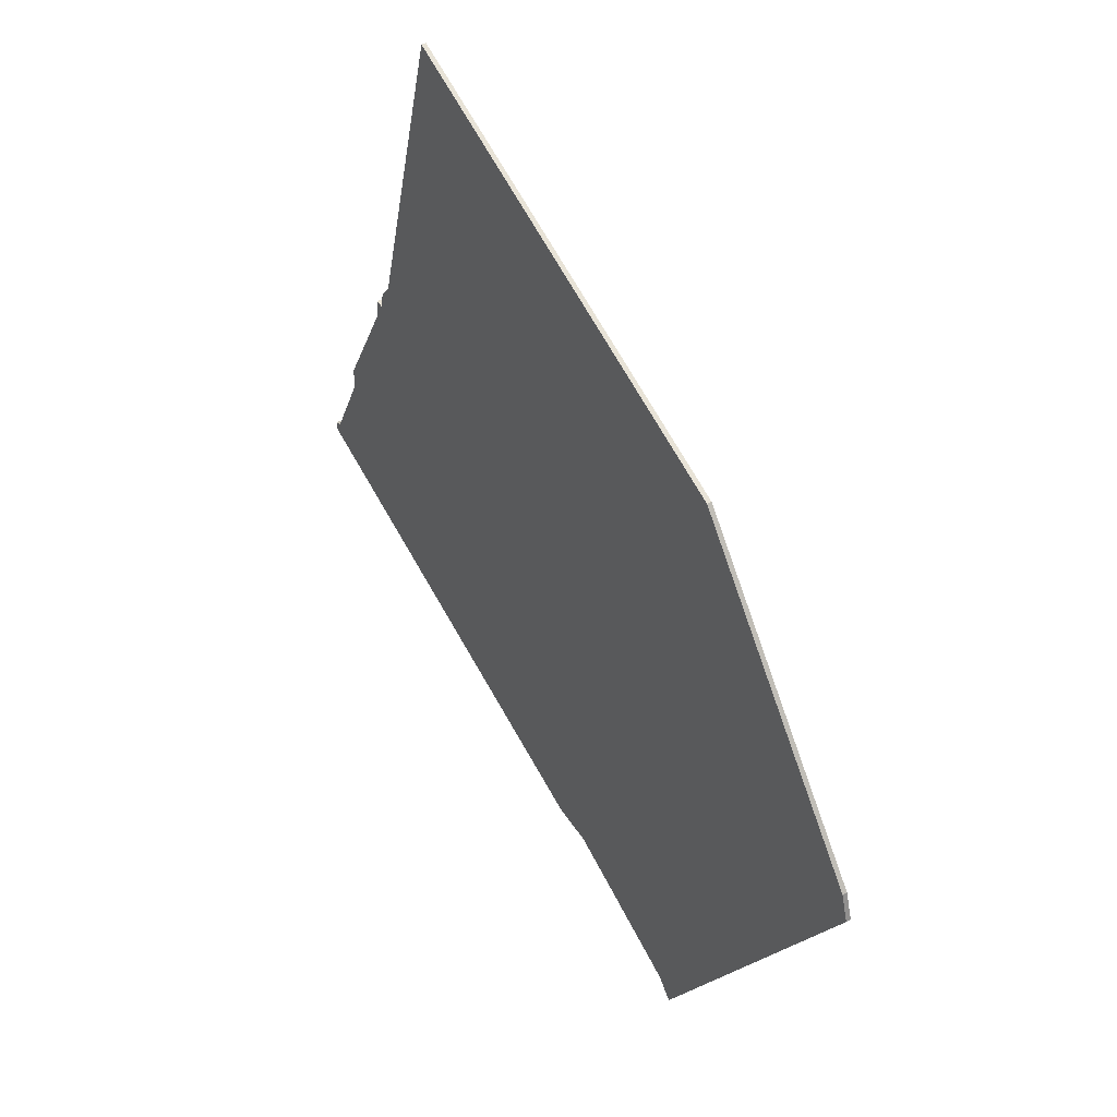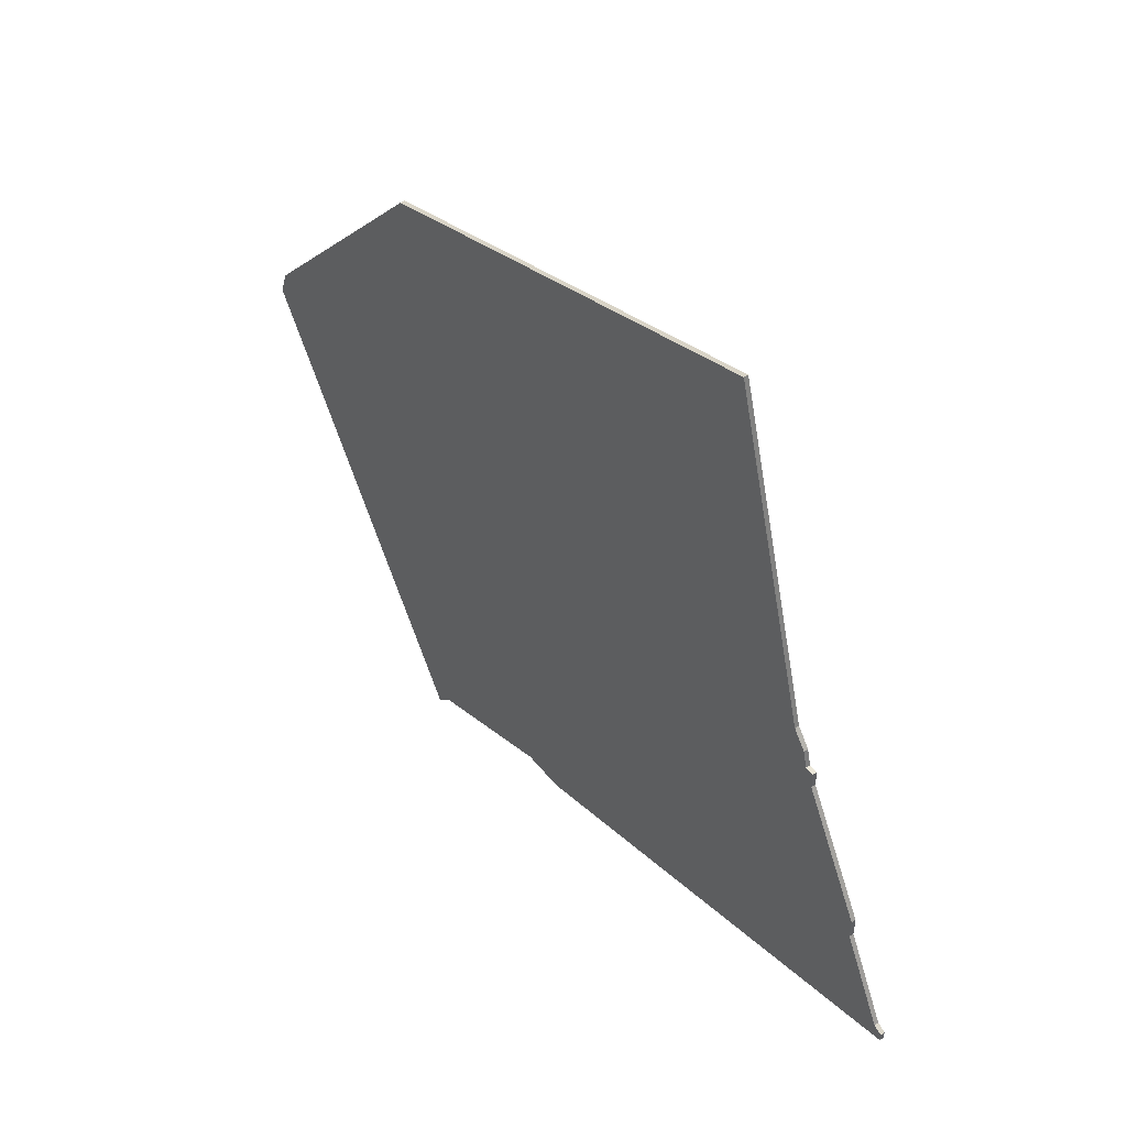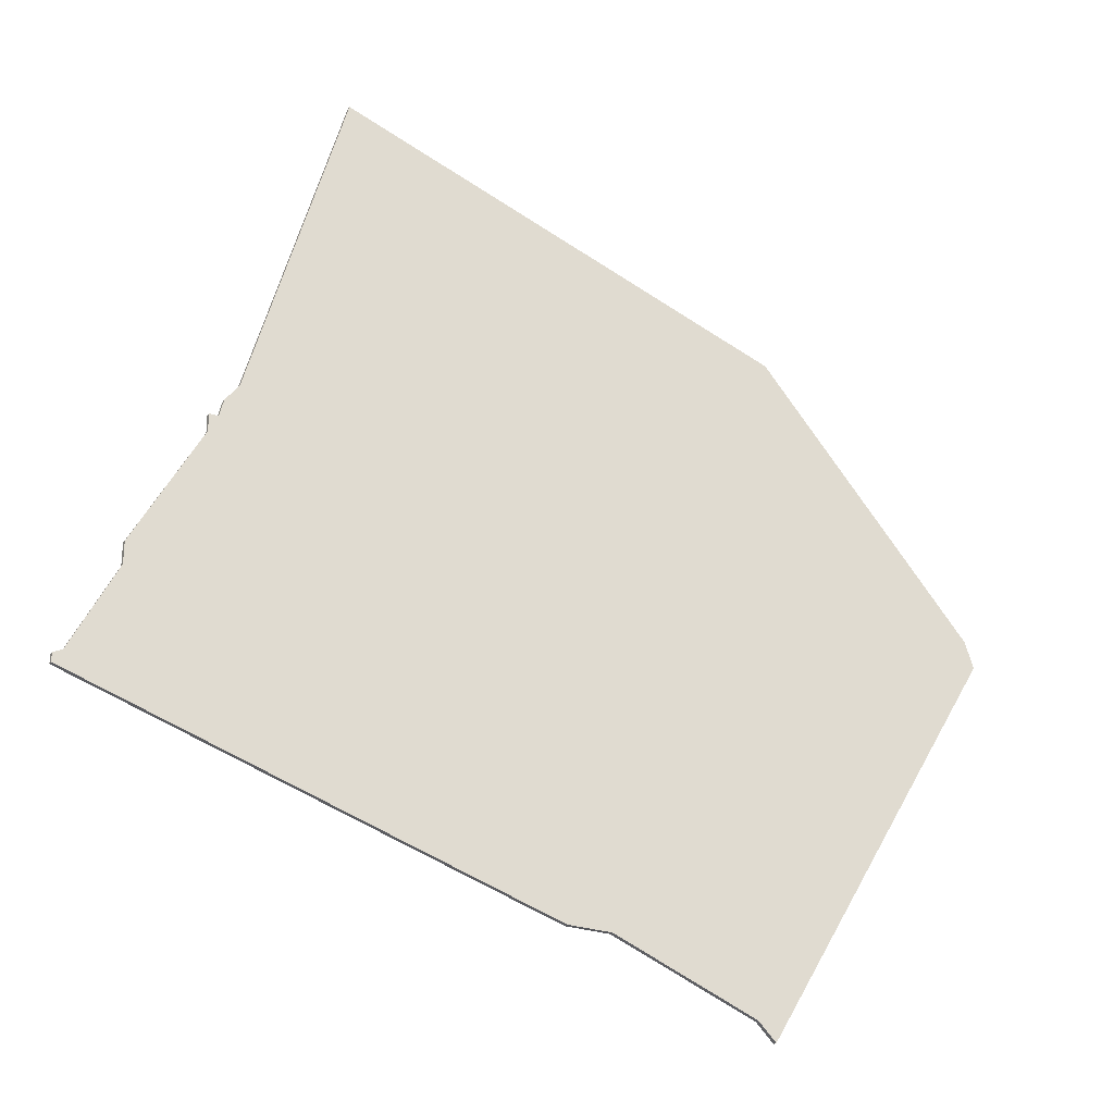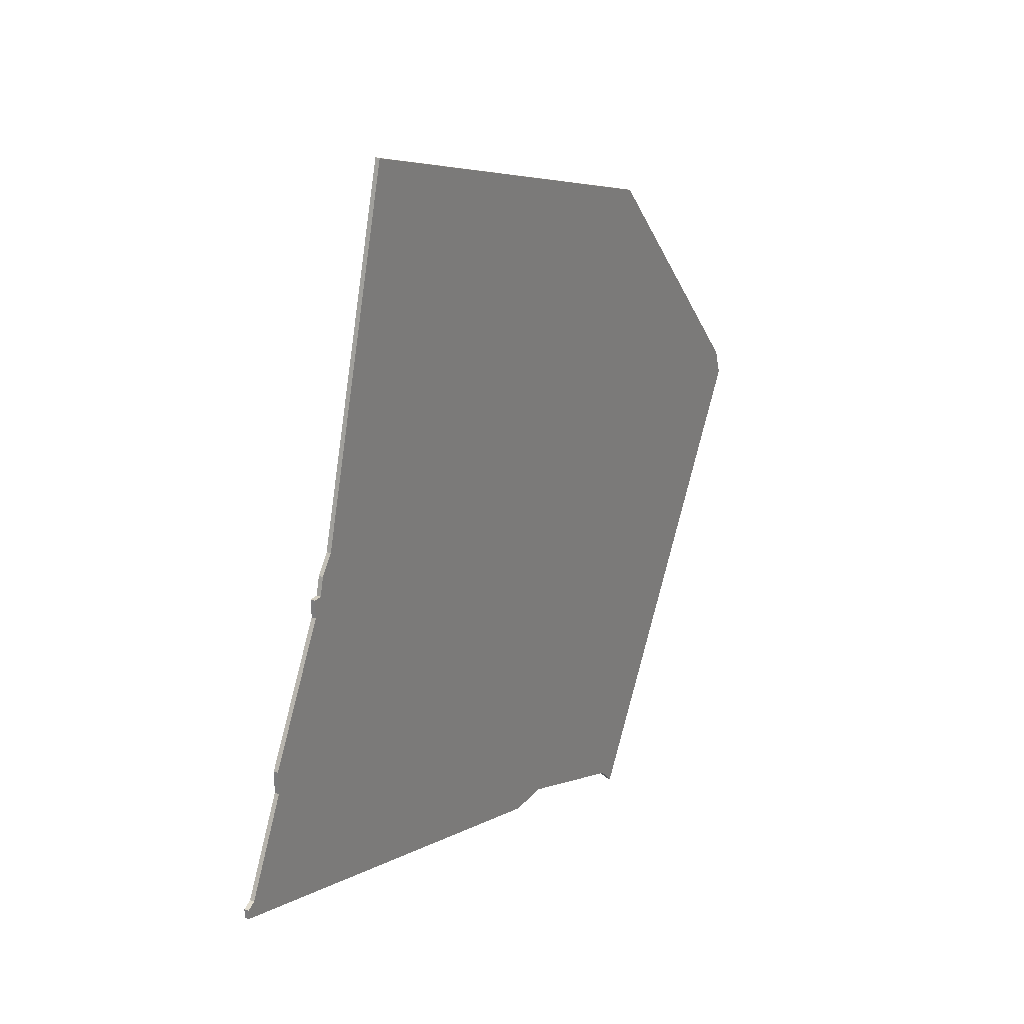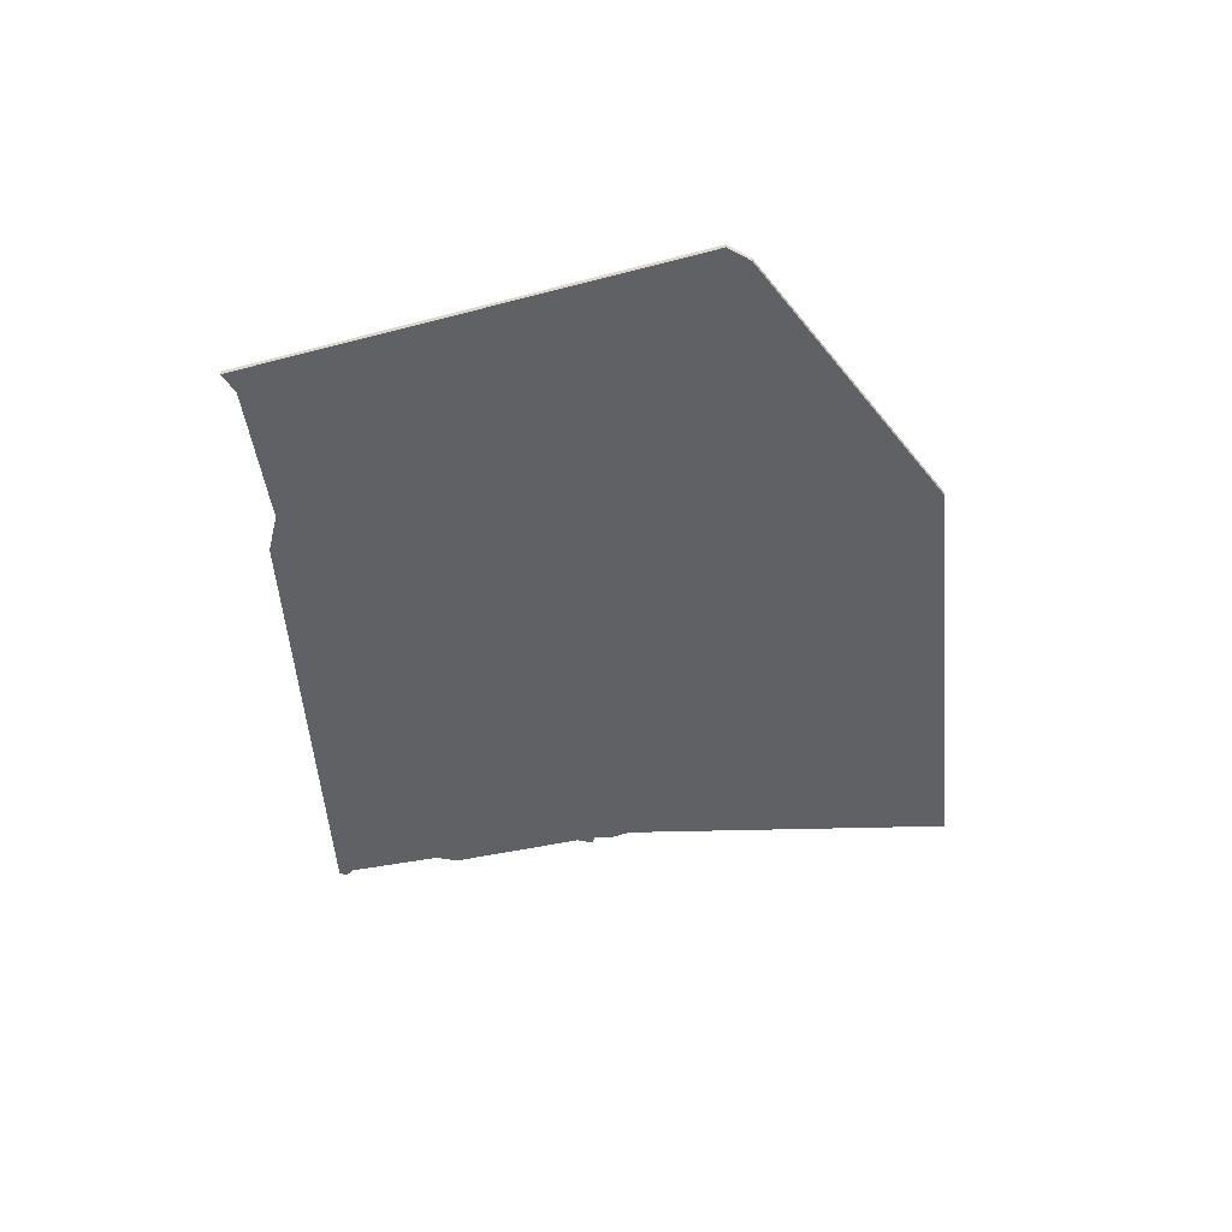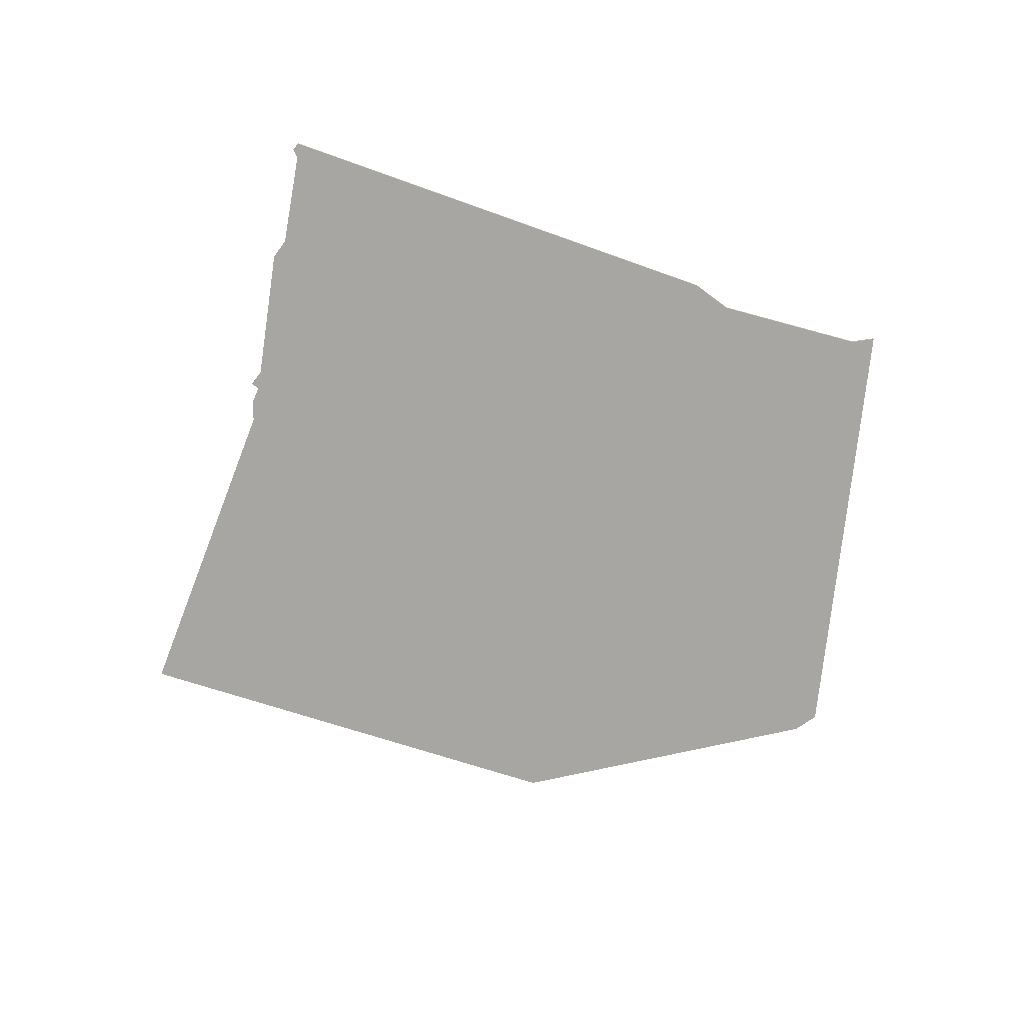
<metadata>
{"format":"obj","ext":"obj","renderer":"f3d","projection":"perspective","resolution":1024,"background":"white","views":[{"elev":45.7,"azim":59.4,"up":"+Y"},{"elev":49.8,"azim":-127.0,"up":"+Y"},{"elev":-27.2,"azim":-27.8,"up":"+Y"},{"elev":25.8,"azim":-59.5,"up":"+Y"},{"elev":-46.0,"azim":76.3,"up":"+Z"},{"elev":-74.1,"azim":-36.7,"up":"+Z"}]}
</metadata>
<code>
v 2256 -1430 0
v 2256 -1434 0
v 2241 -1462 0
v 2241 -1467 0
v 2231 -1487 0
v 2229 -1488 0
v 2229 -1490 0
v 2336 -1523 0
v 2346 -1523 0
v 2379 -1536 0
v 2383 -1540 0
v 2439 -1446 0
v 2437 -1440 0
v 2387 -1382 0
v 2283 -1346 0
v 2262 -1422 0
v 2259 -1426 0
v 2258 -1430 0
v 2256 -1430 1
v 2256 -1434 1
v 2241 -1462 1
v 2241 -1467 1
v 2231 -1487 1
v 2229 -1488 1
v 2229 -1490 1
v 2336 -1523 1
v 2346 -1523 1
v 2379 -1536 1
v 2383 -1540 1
v 2439 -1446 1
v 2437 -1440 1
v 2387 -1382 1
v 2283 -1346 1
v 2262 -1422 1
v 2259 -1426 1
v 2258 -1430 1
f 2 1 18
f 4 3 2
f 7 6 5
f 9 8 7
f 12 11 10
f 14 13 12
f 16 15 14
f 18 17 16
f 4 2 18
f 9 7 5
f 12 10 9
f 16 14 12
f 4 18 16
f 9 5 4
f 16 12 9
f 9 4 16
f 36 19 20
f 20 21 22
f 23 24 25
f 25 26 27
f 28 29 30
f 30 31 32
f 32 33 34
f 34 35 36
f 36 20 22
f 23 25 27
f 27 28 30
f 30 32 34
f 34 36 22
f 22 23 27
f 27 30 34
f 34 22 27
f 20 19 2
f 2 19 1
f 21 20 3
f 3 20 2
f 22 21 4
f 4 21 3
f 23 22 5
f 5 22 4
f 24 23 6
f 6 23 5
f 25 24 7
f 7 24 6
f 26 25 8
f 8 25 7
f 27 26 9
f 9 26 8
f 28 27 10
f 10 27 9
f 29 28 11
f 11 28 10
f 30 29 12
f 12 29 11
f 31 30 13
f 13 30 12
f 32 31 14
f 14 31 13
f 33 32 15
f 15 32 14
f 34 33 16
f 16 33 15
f 35 34 17
f 17 34 16
f 19 36 1
f 1 36 18
f 36 35 18
f 18 35 17

</code>
